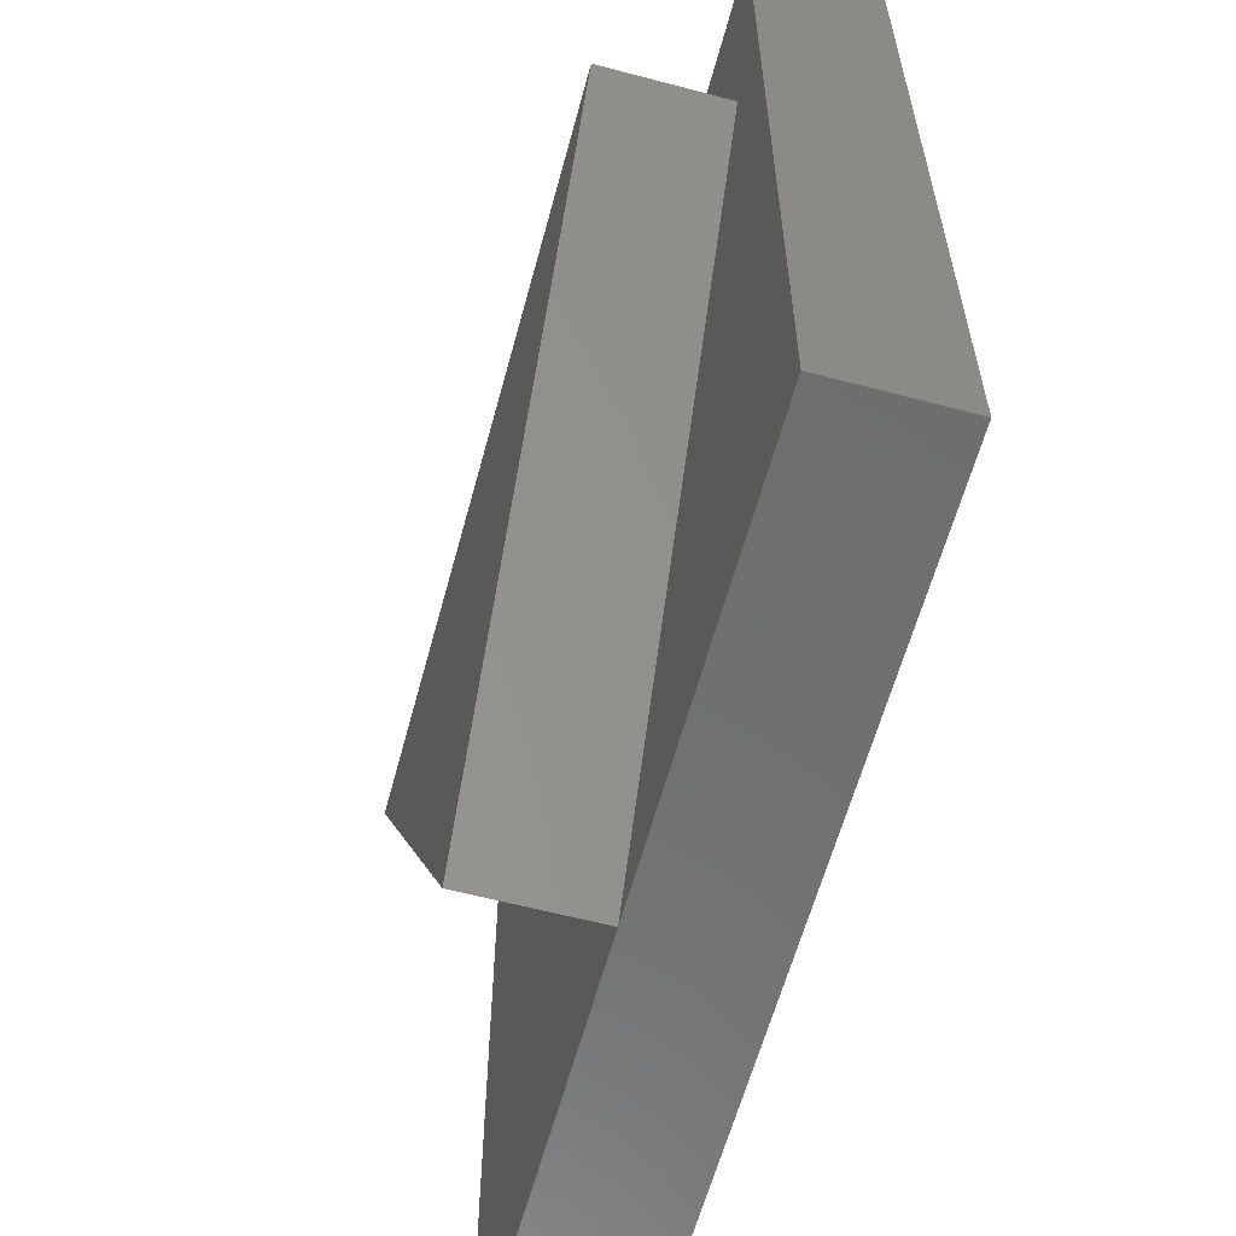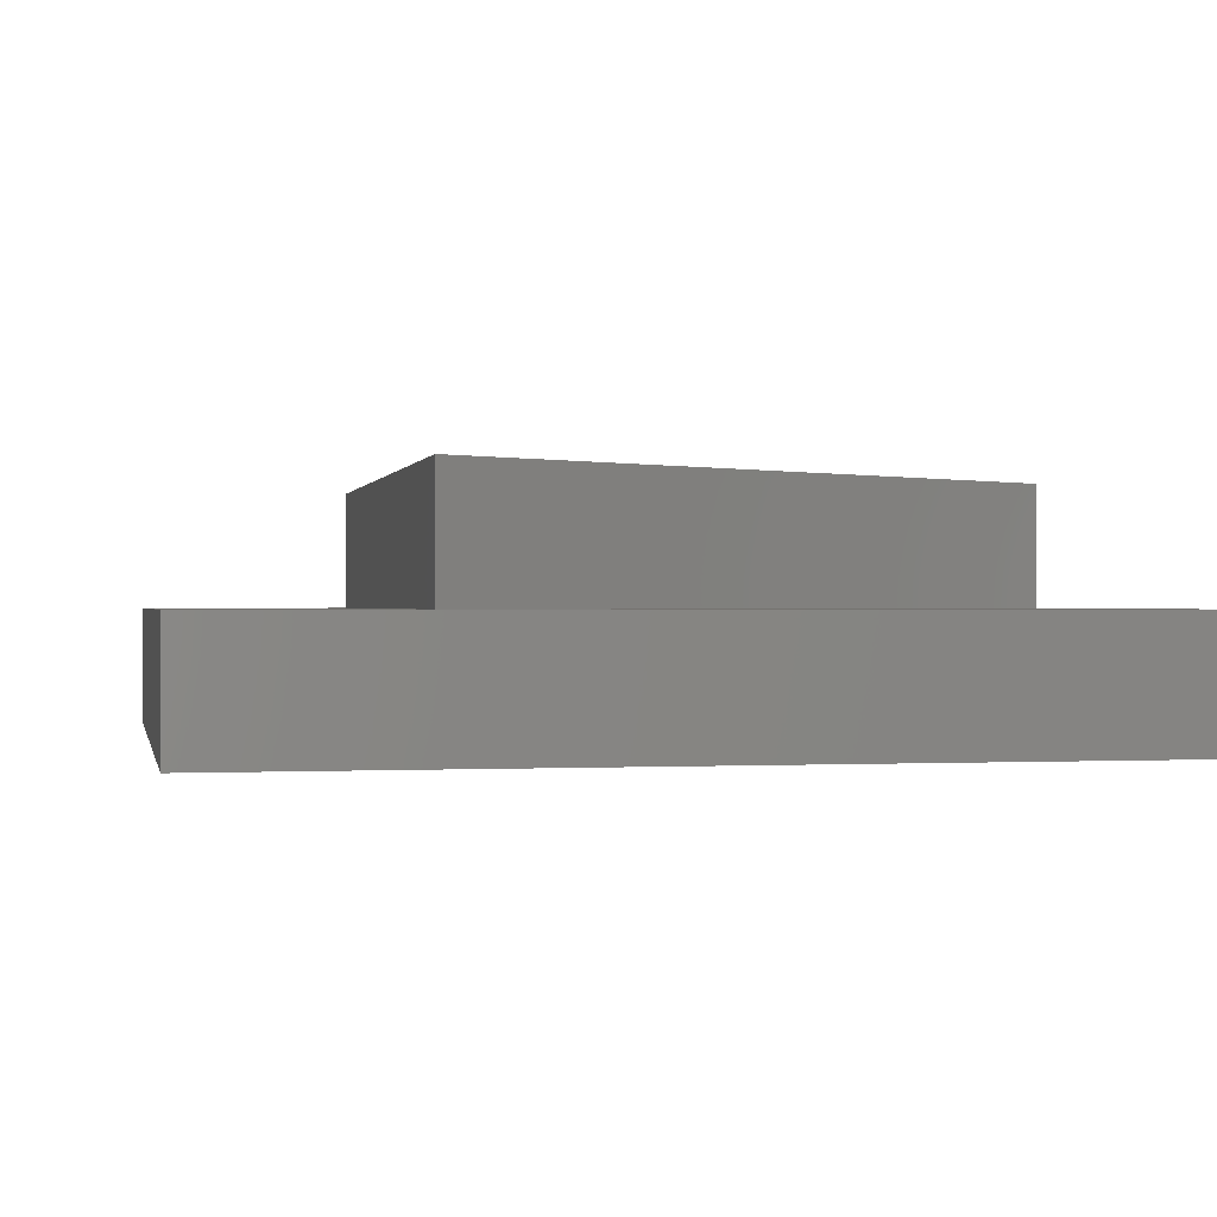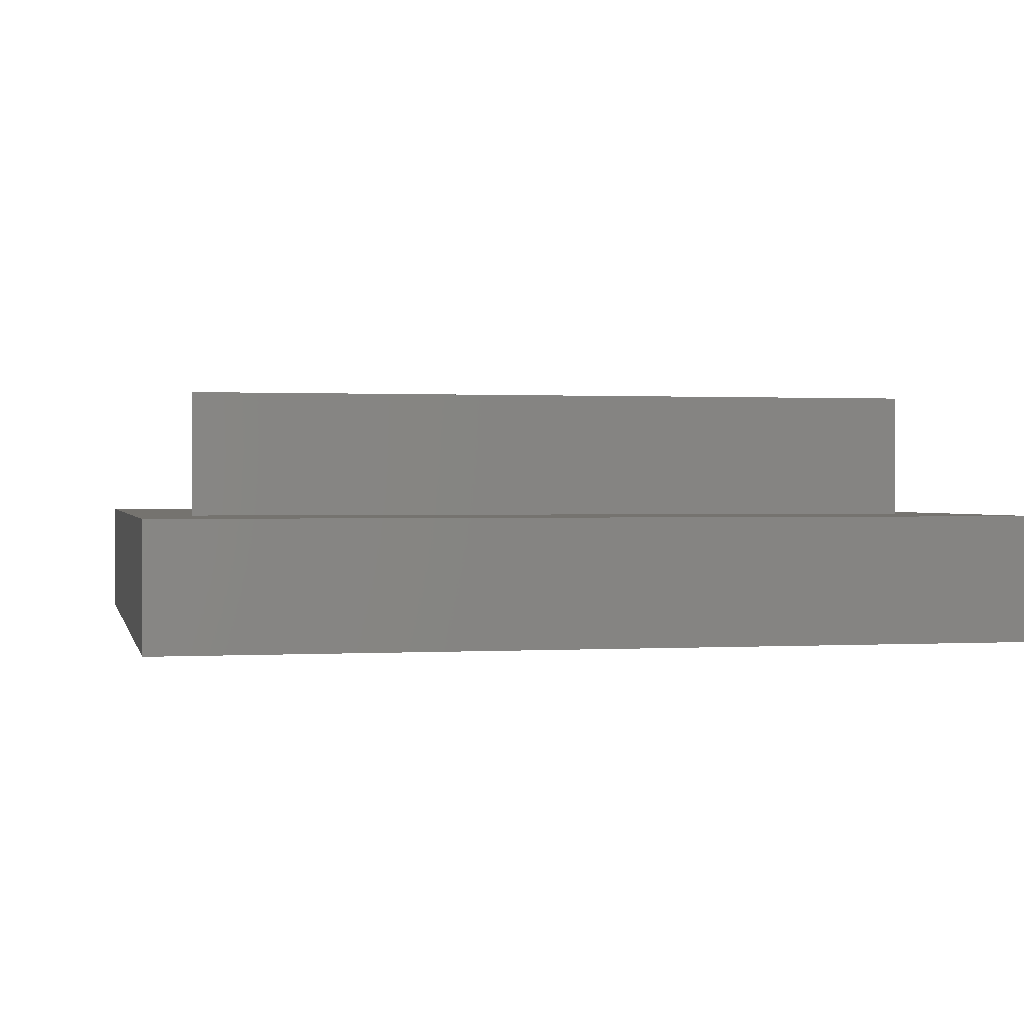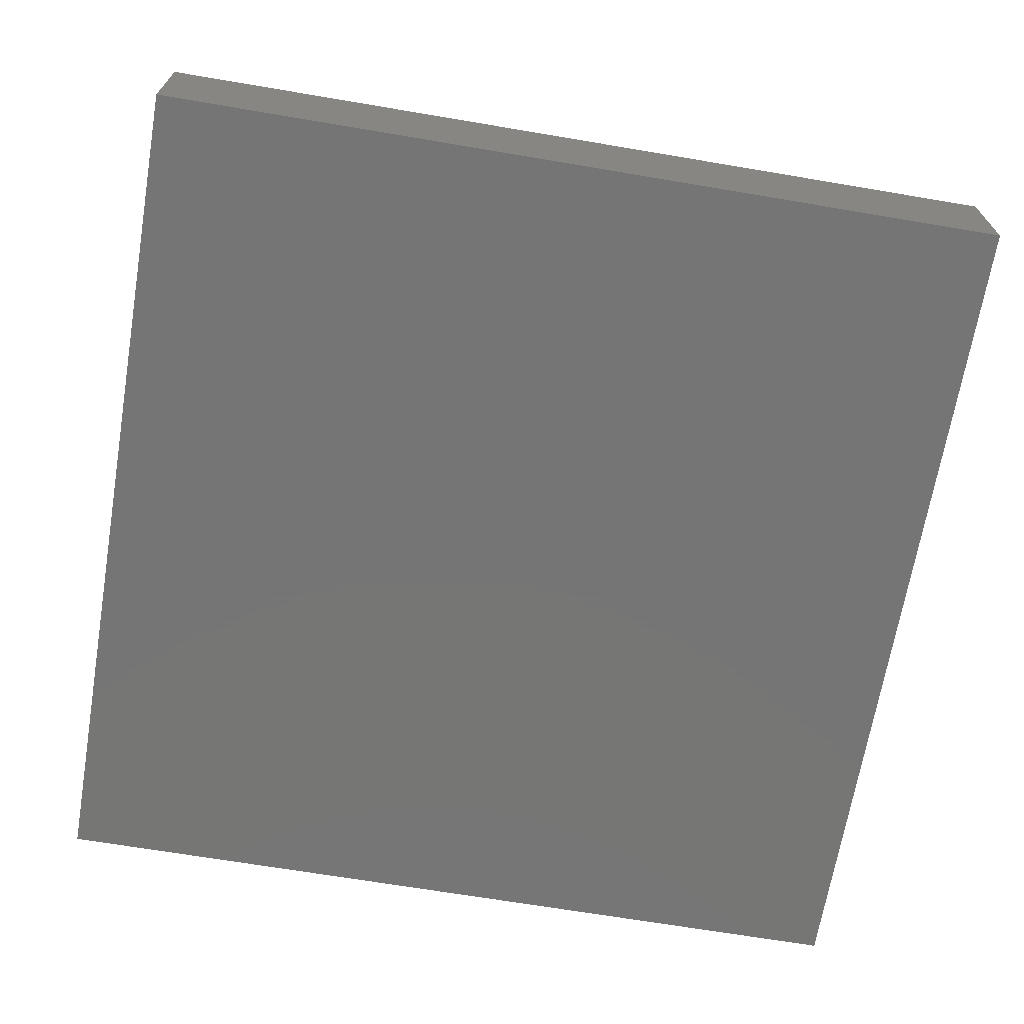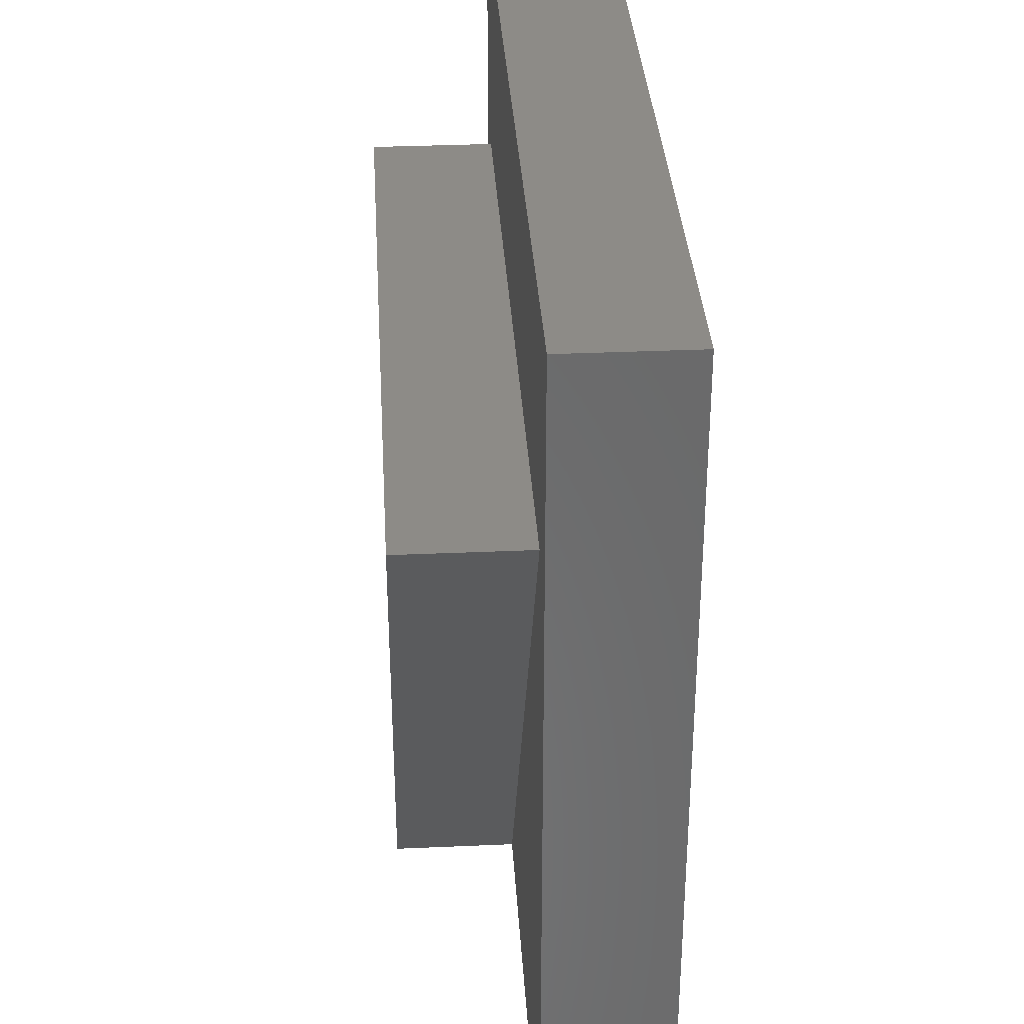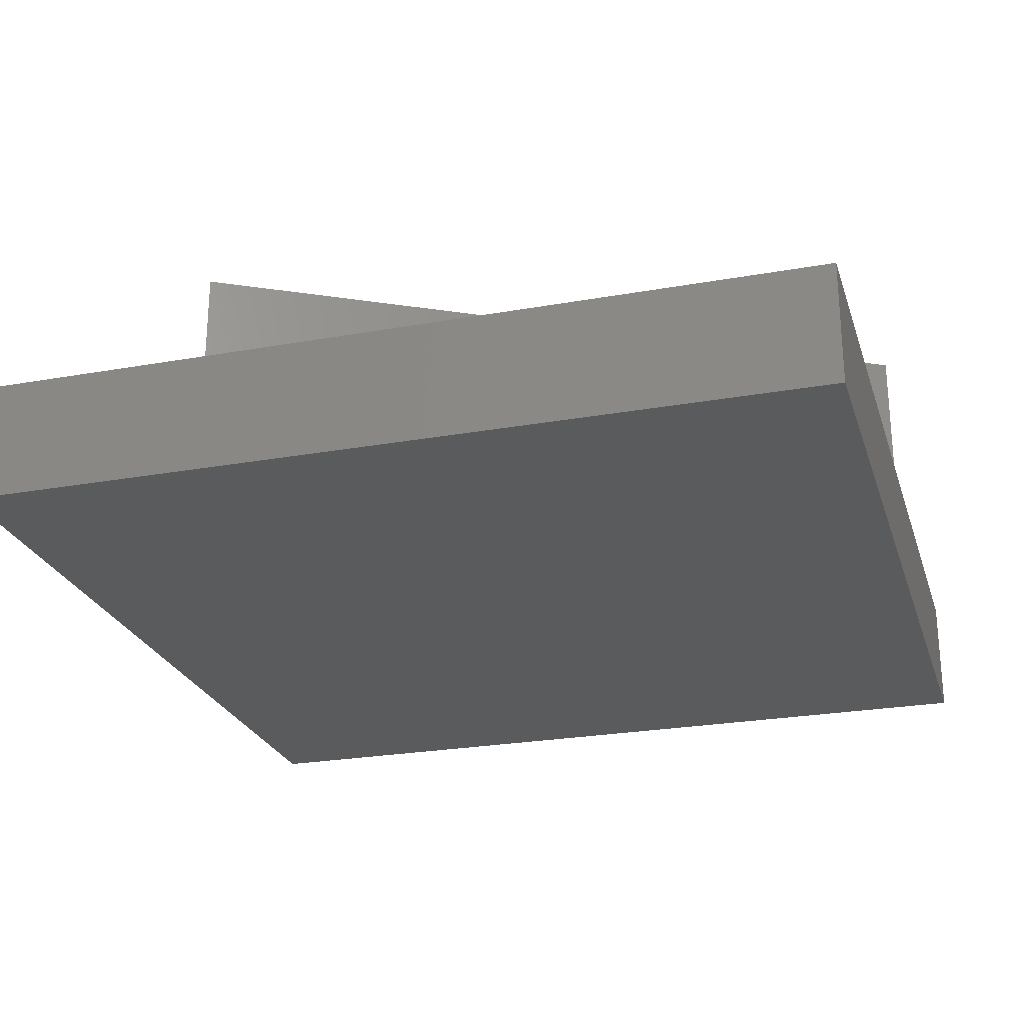
<metadata>
{"format":"stl","ext":"stl","renderer":"f3d","projection":"perspective","resolution":1024,"background":"white","views":[{"elev":-60.7,"azim":74.9,"up":"+Y"},{"elev":0.1,"azim":-101.4,"up":"+Z"},{"elev":0.7,"azim":167.8,"up":"+Z"},{"elev":-68.0,"azim":170.4,"up":"+Z"},{"elev":34.1,"azim":86.6,"up":"+Y"},{"elev":-25.0,"azim":-73.8,"up":"+Z"}]}
</metadata>
<code>
# stl→obj: 14 verts, 24 faces
v 70 0 10
v 70 70 0
v 70 70 10
v 70 0 0
v 65.31 52.5 10
v 4.689 52.5 10
v 0 70 10
v 35 0 10
v 0 0 10
v 0 0 0
v 0 70 0
v 4.689 52.5 20
v 65.31 52.5 20
v 35 0 20
f 1 2 3
f 2 1 4
f 3 5 1
f 3 6 5
f 6 3 7
f 1 5 8
f 6 9 8
f 9 6 7
f 10 7 11
f 7 10 9
f 2 7 3
f 7 2 11
f 10 8 9
f 4 8 10
f 8 4 1
f 5 12 13
f 12 5 6
f 13 12 14
f 8 12 6
f 12 8 14
f 14 5 13
f 5 14 8
f 10 2 4
f 2 10 11

</code>
